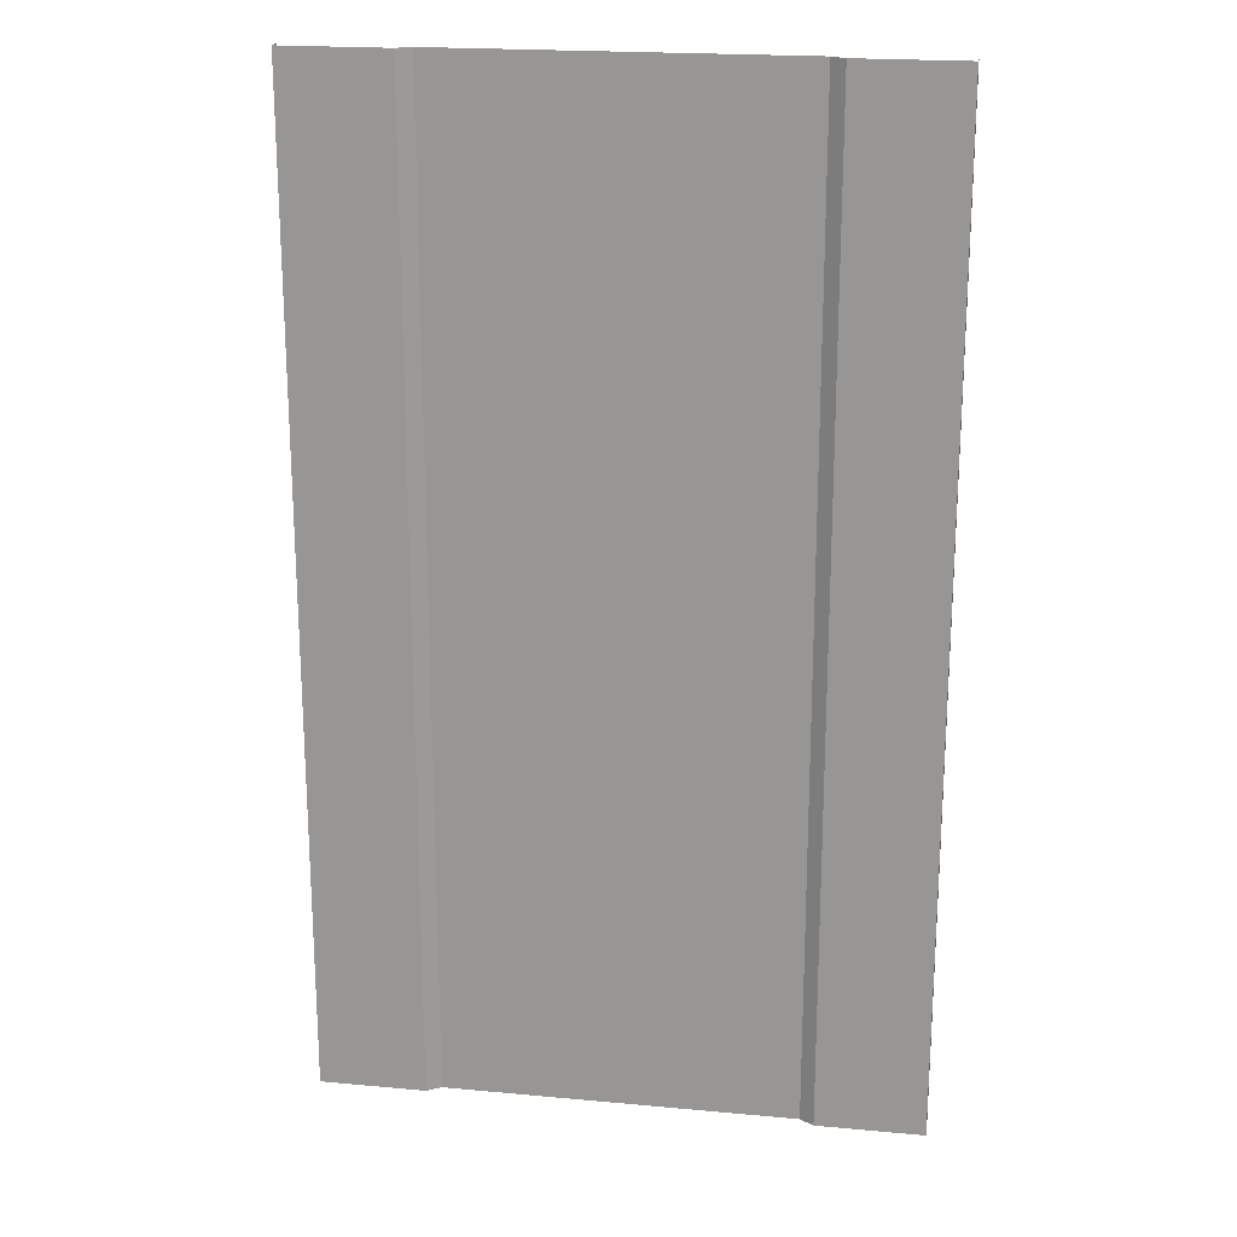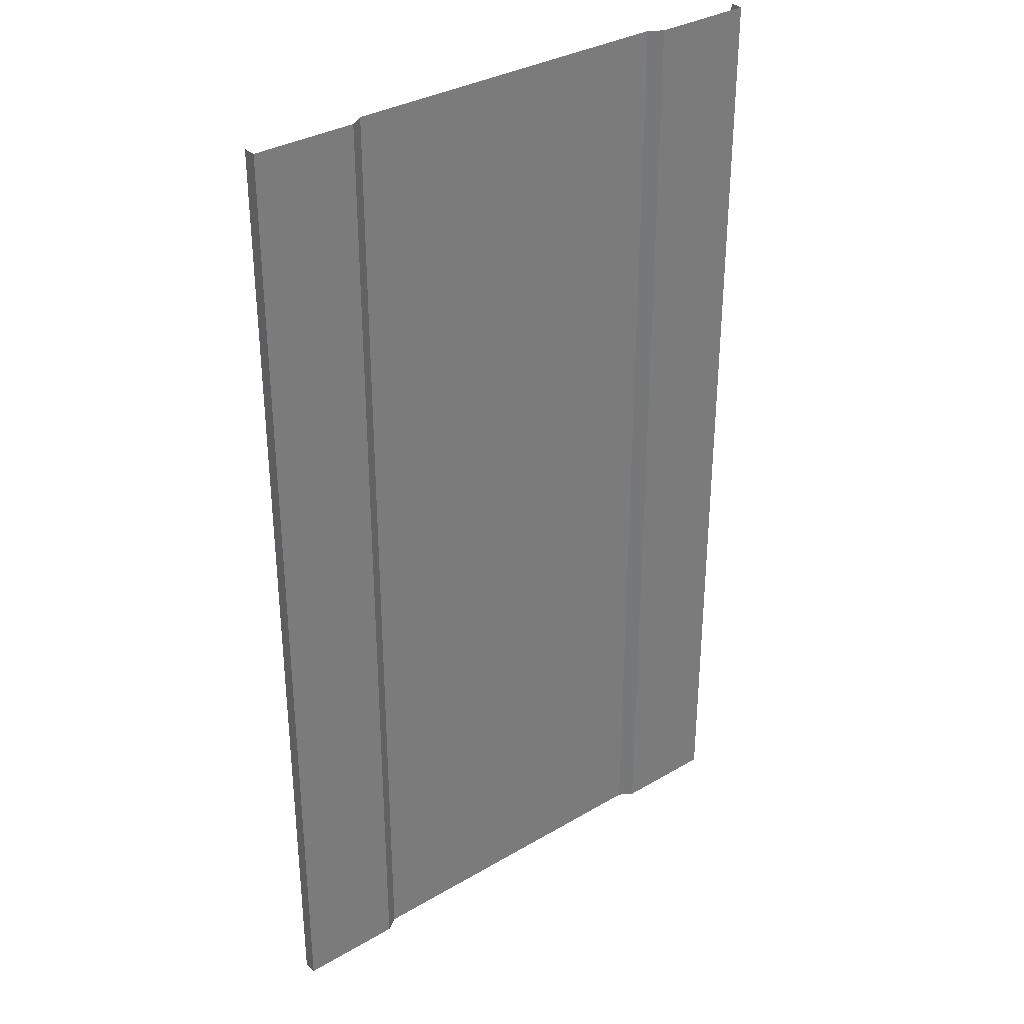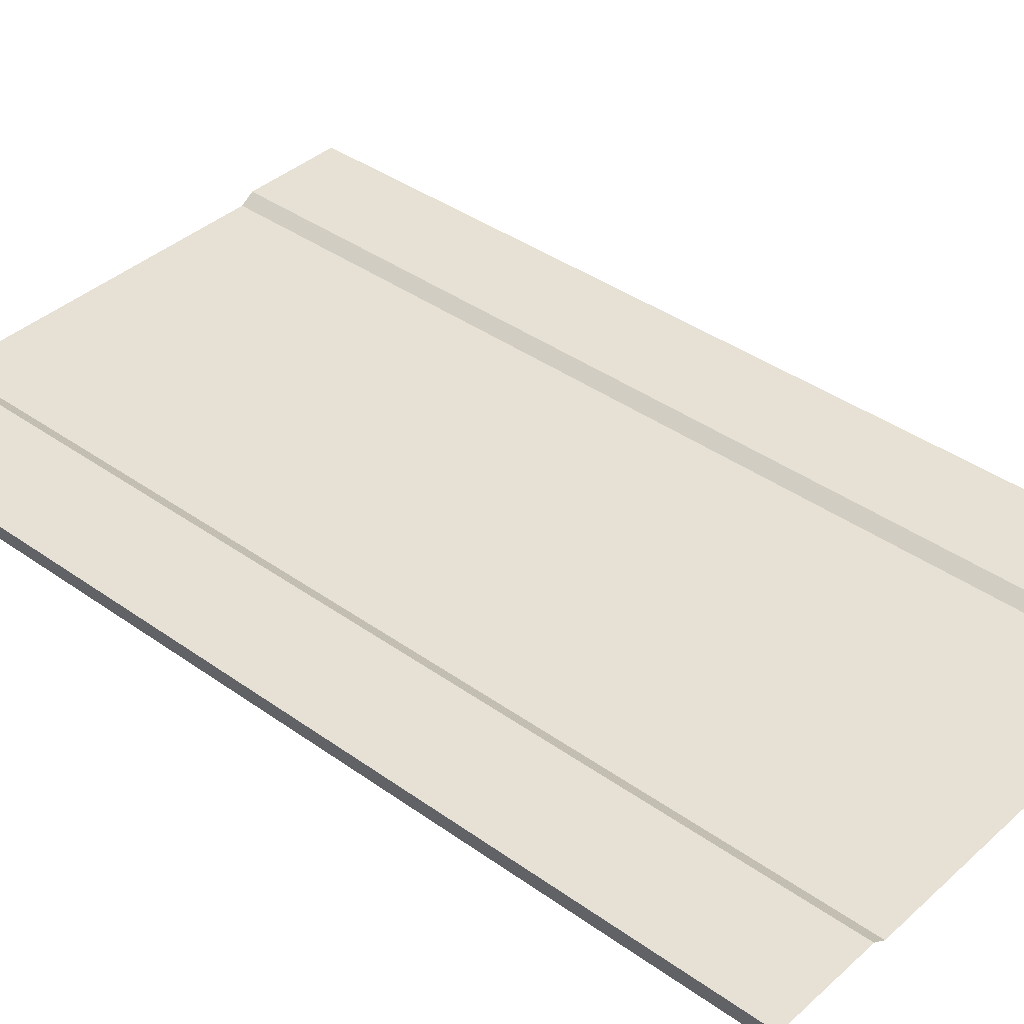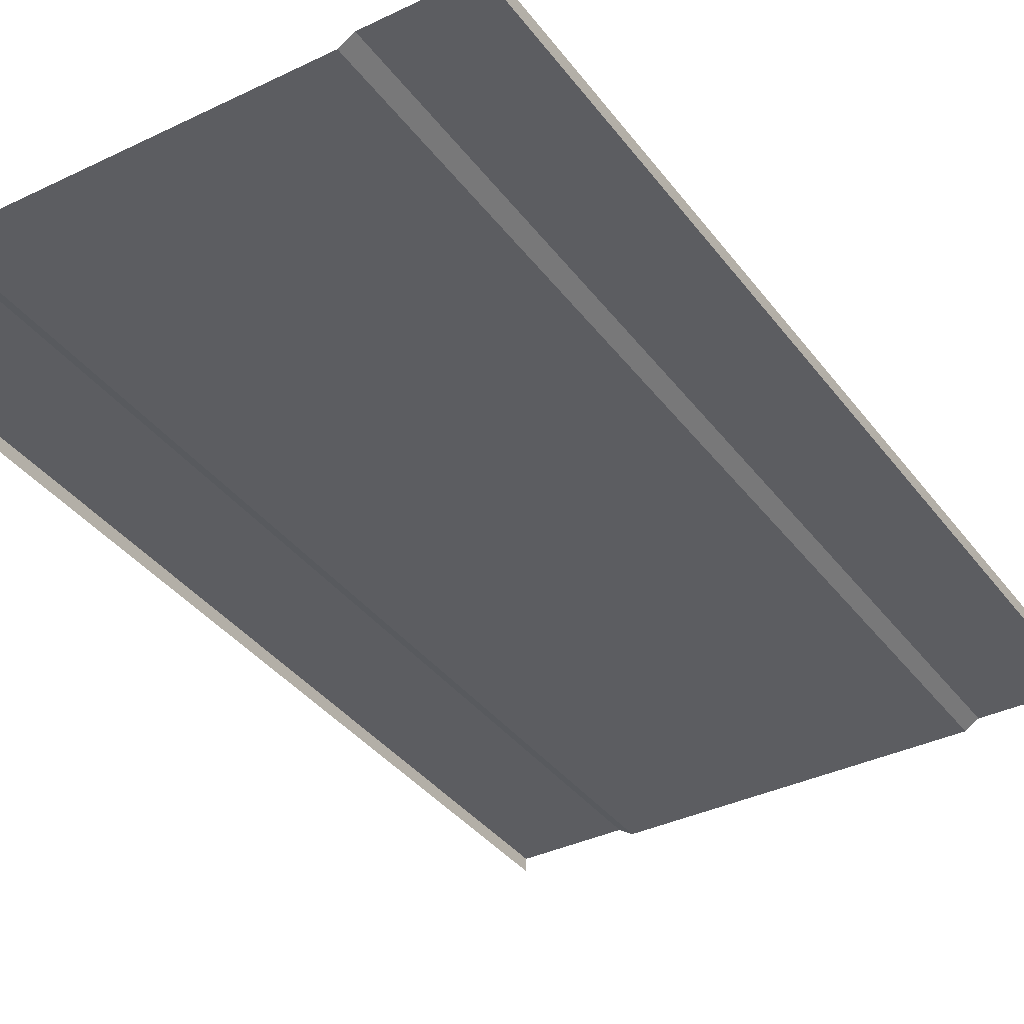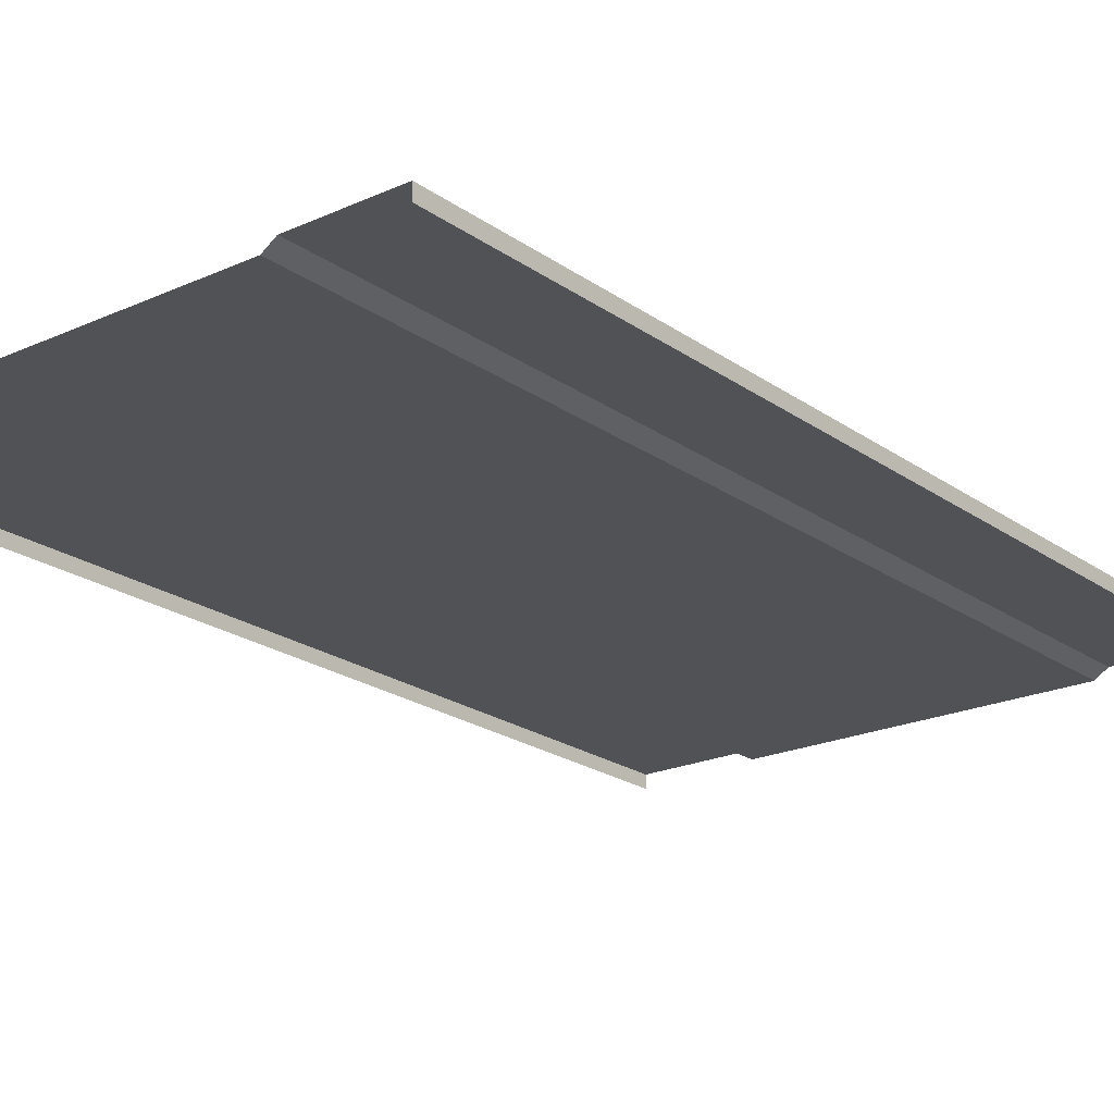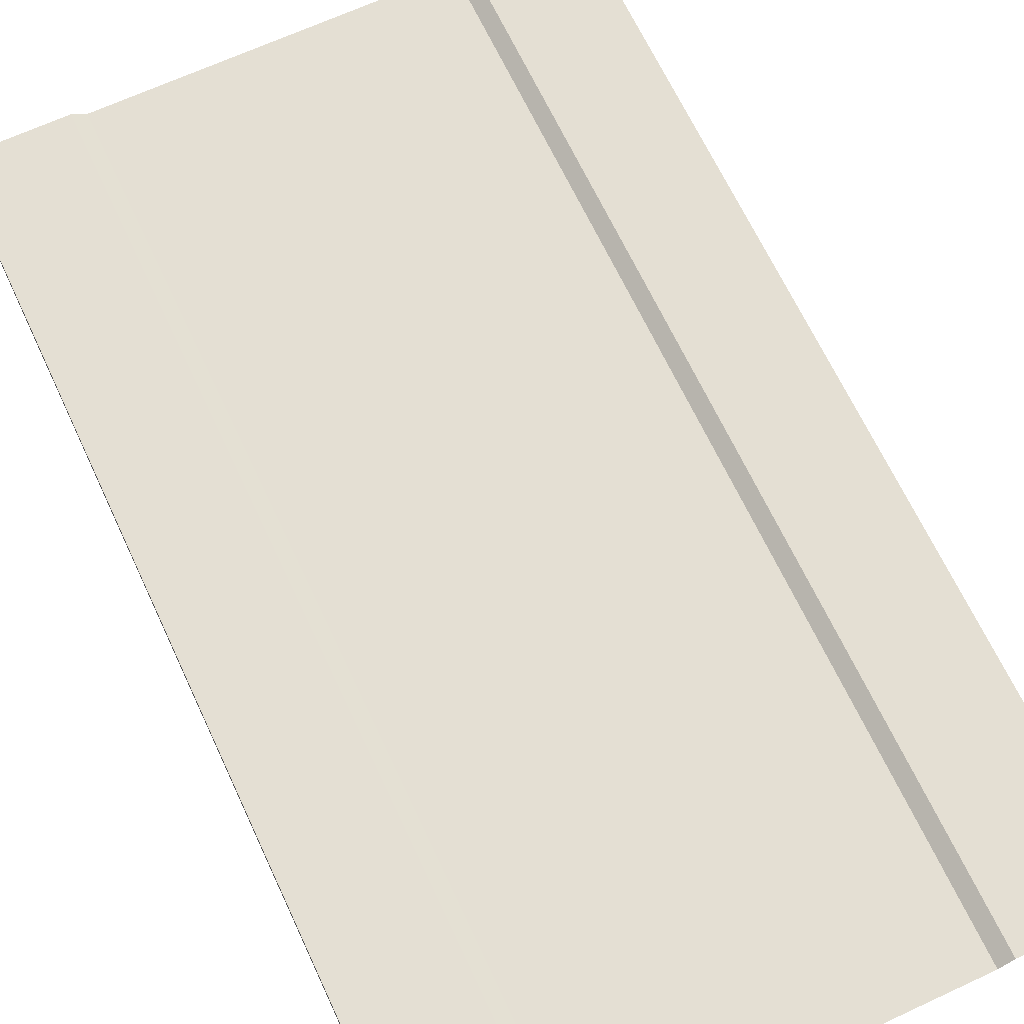
<metadata>
{"format":"obj","ext":"obj","renderer":"f3d","projection":"perspective","resolution":1024,"background":"white","views":[{"elev":20.2,"azim":-170.4,"up":"+Z"},{"elev":33.3,"azim":141.1,"up":"+Z"},{"elev":39.0,"azim":131.8,"up":"+Y"},{"elev":-36.8,"azim":-148.0,"up":"+Y"},{"elev":-21.3,"azim":-141.2,"up":"+Y"},{"elev":66.6,"azim":-25.0,"up":"+Y"}]}
</metadata>
<code>
o Plane.001
v -5.918 0.2779 10
v 5.918 0.2779 10
v -5.918 0.2779 -10
v 5.918 0.2779 -10
v -3.508 0.09698 10
v 3.508 0.09698 10
v 3.508 0.09698 -10
v -3.508 0.09698 -10
v -3.788 0.2779 -10
v -3.788 0.2779 10
v 3.788 0.2779 10
v 3.788 0.2779 -10
v -5.918 0 10
v 5.918 0 10
v -5.918 0 -10
v 5.918 0 -10
f 11 2 4 12
f 10 5 8 9
f 5 6 7 8
f 1 10 9 3
f 6 11 12 7
f 4 2 14 16
f 1 3 15 13

</code>
